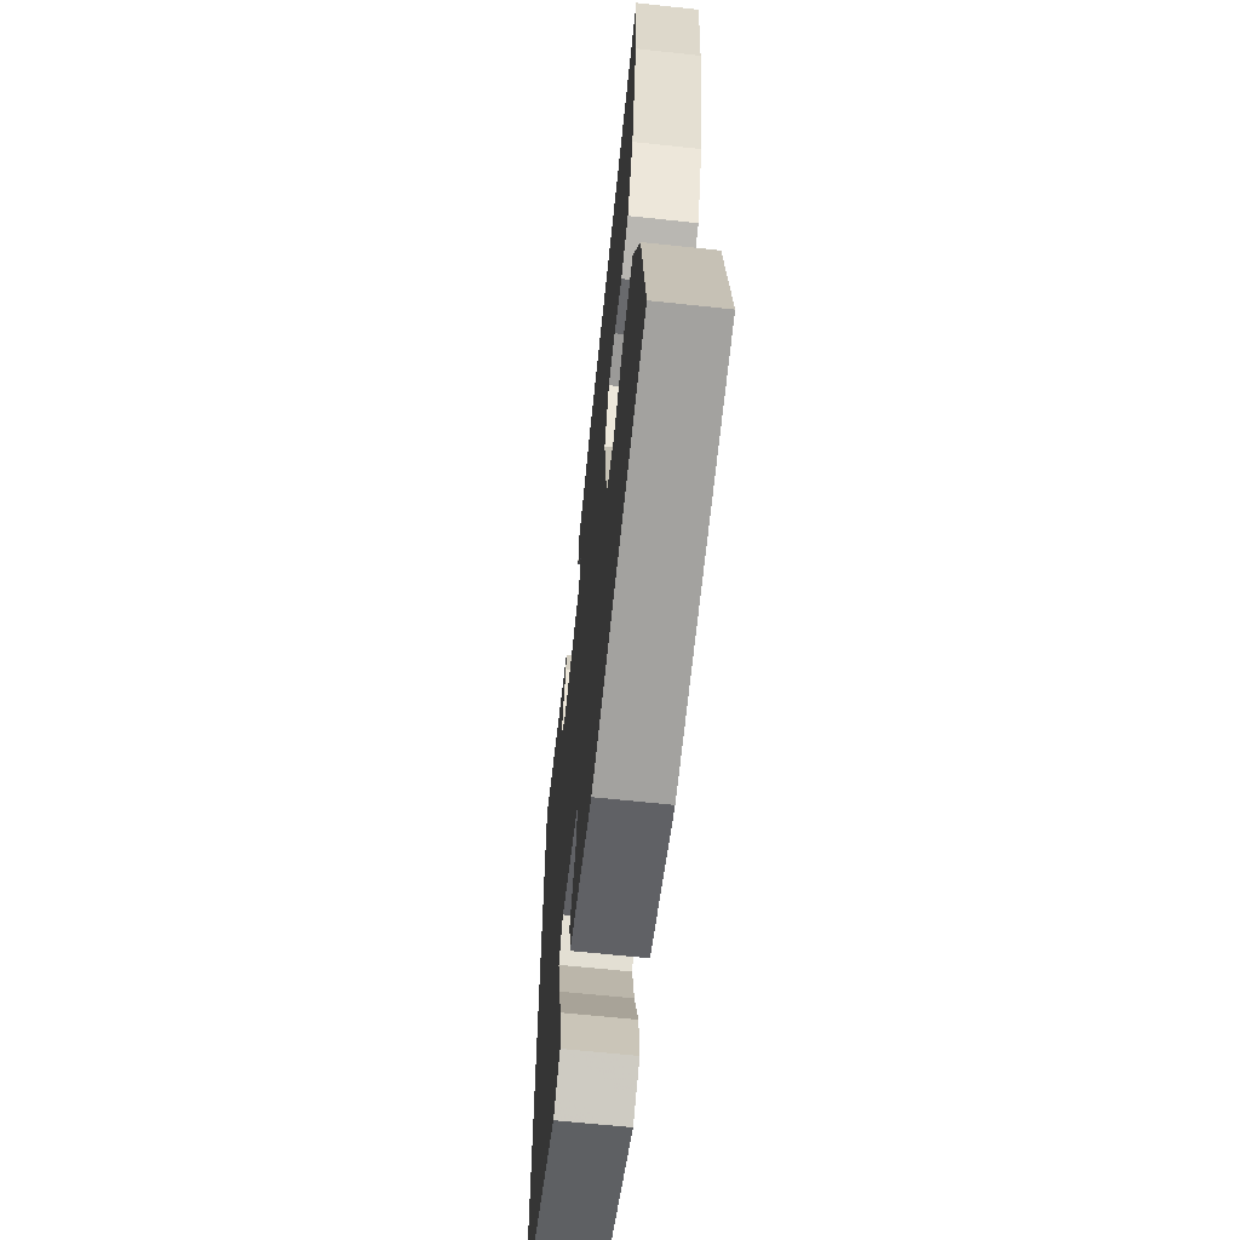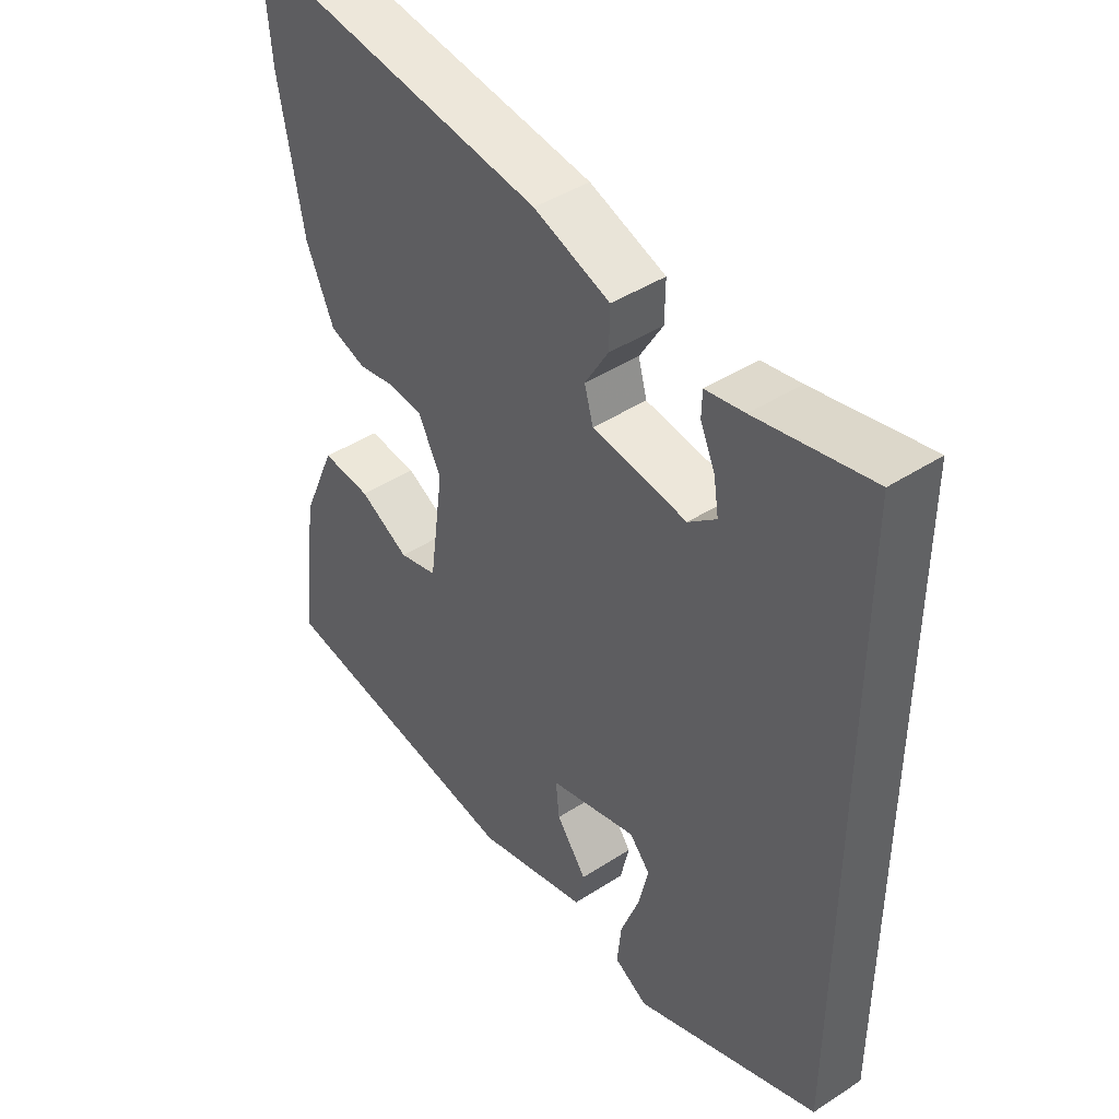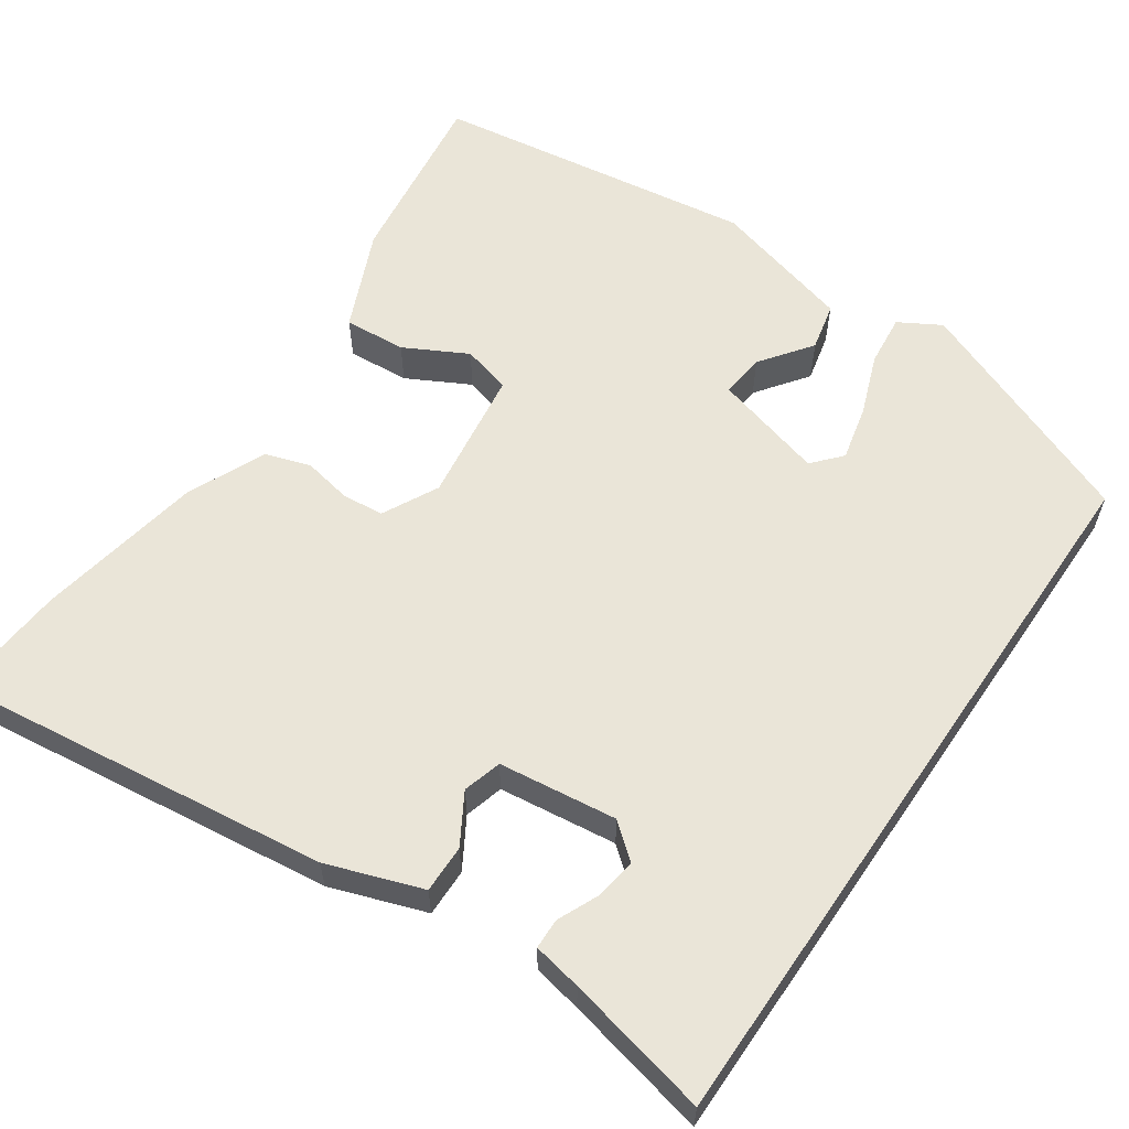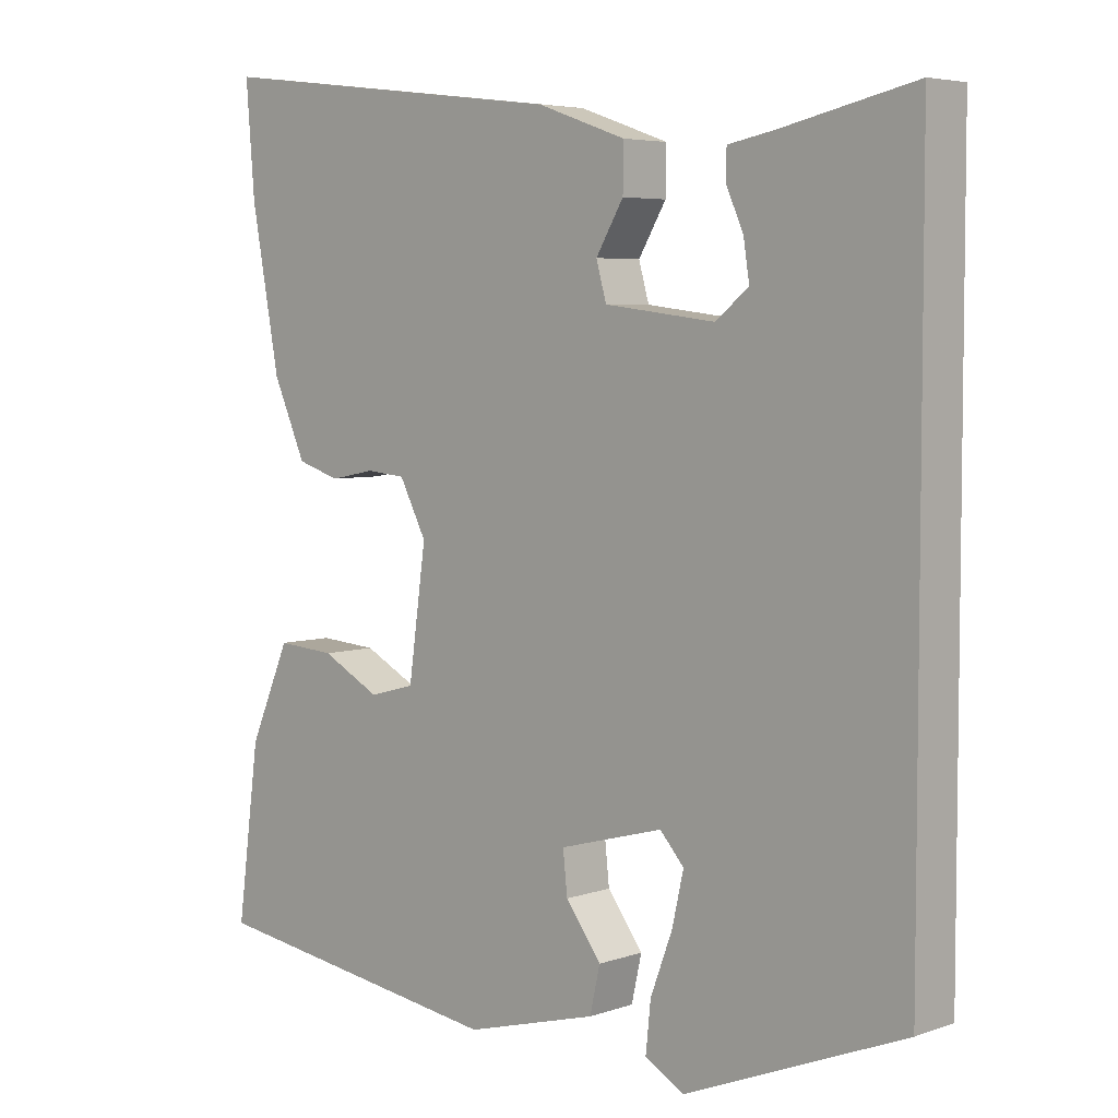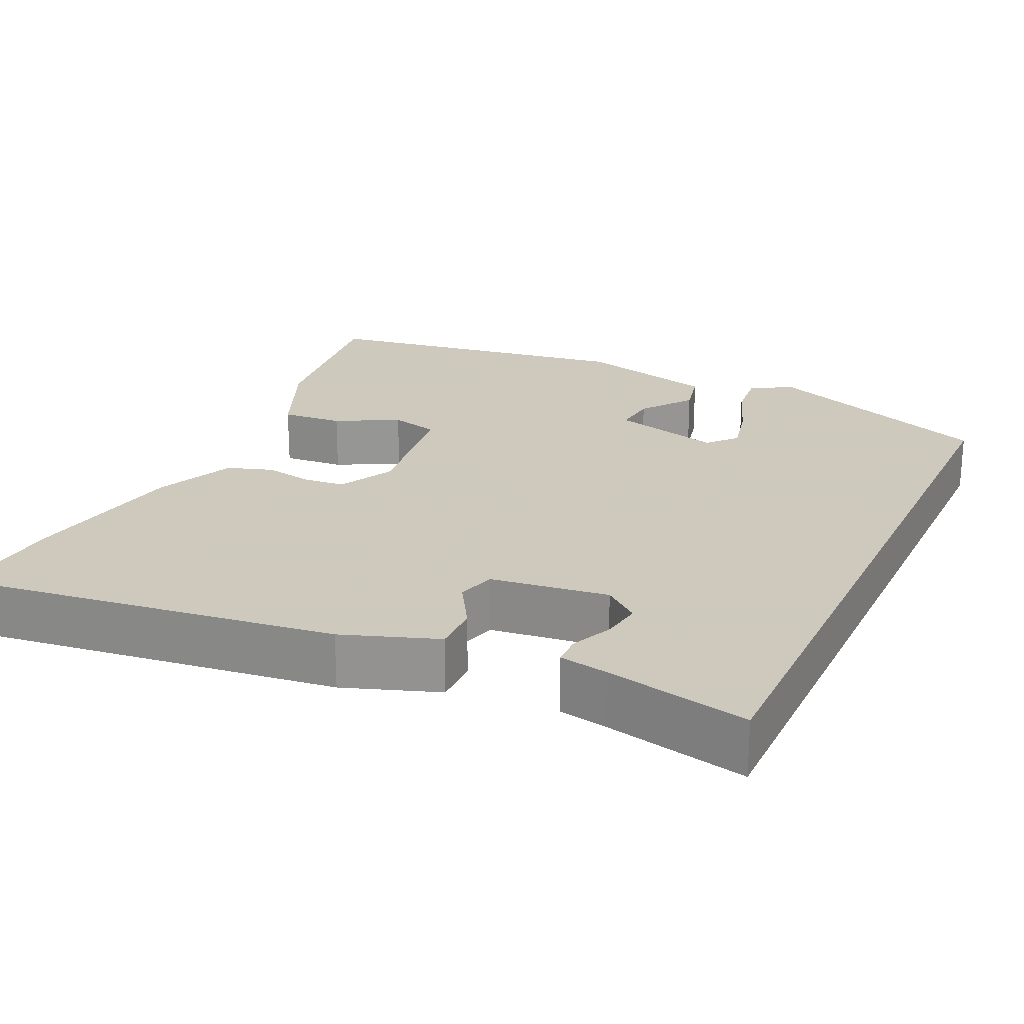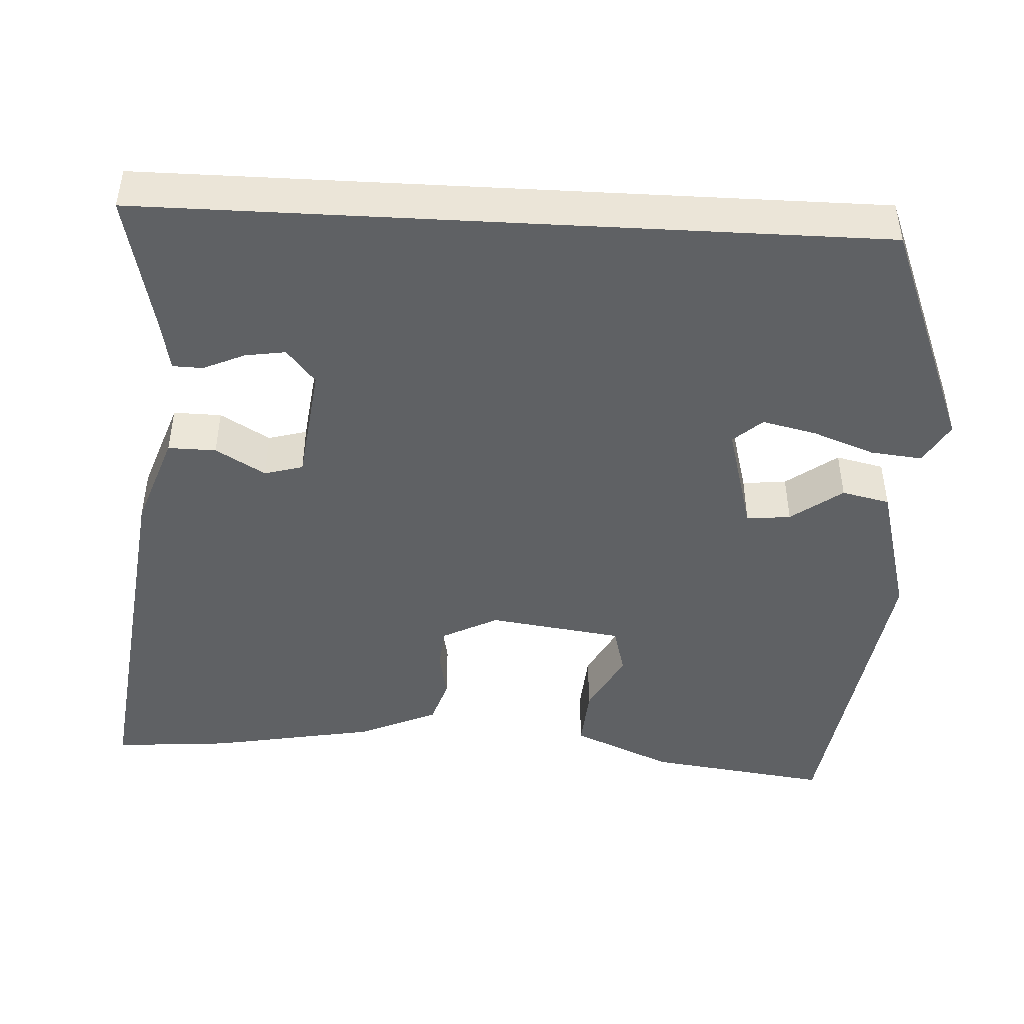
<metadata>
{"format":"obj","ext":"obj","renderer":"f3d","projection":"perspective","resolution":1024,"background":"white","views":[{"elev":-64.1,"azim":-96.2,"up":"+Z"},{"elev":43.7,"azim":52.7,"up":"+Z"},{"elev":59.5,"azim":34.4,"up":"+Y"},{"elev":5.1,"azim":43.0,"up":"+Z"},{"elev":22.6,"azim":24.9,"up":"+Y"},{"elev":-45.8,"azim":86.9,"up":"+Y"}]}
</metadata>
<code>
v -0.534 0.07 -0.464
v -0.503 0.07 -0.229
v -0.447 0.07 -0.1
v -0.367 0.07 -0.106
v -0.286 0.07 -0.149
v -0.223 0.07 -0.132
v -0.199 0.07 0.041
v -0.236 0.07 0.113
v -0.29 0.07 0.118
v -0.352 0.07 0.106
v -0.411 0.07 0.125
v -0.456 0.07 0.227
v -0.495 0.07 0.441
v -0.507 0.07 0.592
v -0.013 0.07 0.531
v 0.11 0.07 0.488
v 0.109 0.07 0.426
v 0.071 0.07 0.362
v 0.085 0.07 0.312
v 0.238 0.07 0.293
v 0.283 0.07 0.33
v 0.275 0.07 0.382
v 0.251 0.07 0.436
v 0.252 0.07 0.475
v 0.315 0.07 0.487
v 0.5 0.07 0.528
v 0.5 0.07 -0.417
v 0.199 0.07 -0.537
v 0.145 0.07 -0.506
v 0.152 0.07 -0.439
v 0.182 0.07 -0.359
v 0.198 0.07 -0.289
v 0.165 0.07 -0.252
v 0.022 0.07 -0.291
v 0.028 0.07 -0.348
v 0.077 0.07 -0.414
v 0.063 0.07 -0.476
v -0.119 0.07 -0.525
v -0.534 0 -0.464
v -0.503 0 -0.229
v -0.447 0 -0.1
v -0.367 0 -0.106
v -0.286 0 -0.149
v -0.223 0 -0.132
v -0.199 0 0.041
v -0.236 0 0.113
v -0.29 0 0.118
v -0.352 0 0.106
v -0.411 0 0.125
v -0.456 0 0.227
v -0.495 0 0.441
v -0.507 0 0.592
v -0.013 0 0.531
v 0.11 0 0.488
v 0.109 0 0.426
v 0.071 0 0.362
v 0.085 0 0.312
v 0.238 0 0.293
v 0.283 0 0.33
v 0.275 0 0.382
v 0.251 0 0.436
v 0.252 0 0.475
v 0.315 0 0.487
v 0.5 0 0.528
v 0.5 0 -0.417
v 0.199 0 -0.537
v 0.145 0 -0.506
v 0.152 0 -0.439
v 0.182 0 -0.359
v 0.198 0 -0.289
v 0.165 0 -0.252
v 0.022 0 -0.291
v 0.028 0 -0.348
v 0.077 0 -0.414
v 0.063 0 -0.476
v -0.119 0 -0.525
f 35 36 37 38
f 34 35 38 1
f 28 29 30 31
f 28 31 32
f 25 26 27 28
f 25 28 32
f 22 23 24 25
f 21 22 25
f 21 25 32 33
f 15 16 17 18
f 15 18 19
f 14 15 19
f 13 14 19
f 12 13 19
f 9 10 11 12
f 8 9 12 19
f 7 8 19 20
f 2 3 4 5
f 34 1 2 5
f 34 5 6
f 20 21 33 34
f 6 7 20 34
f 76 75 74 73
f 39 76 73 72
f 69 68 67 66
f 70 69 66
f 66 65 64 63
f 70 66 63
f 63 62 61 60
f 63 60 59
f 71 70 63 59
f 56 55 54 53
f 57 56 53
f 57 53 52
f 57 52 51
f 57 51 50
f 50 49 48 47
f 57 50 47 46
f 58 57 46 45
f 43 42 41 40
f 43 40 39 72
f 44 43 72
f 72 71 59 58
f 72 58 45 44
f 1 39 40 2
f 2 40 41 3
f 3 41 42 4
f 4 42 43 5
f 5 43 44 6
f 6 44 45 7
f 7 45 46 8
f 8 46 47 9
f 9 47 48 10
f 10 48 49 11
f 11 49 50 12
f 12 50 51 13
f 13 51 52 14
f 14 52 53 15
f 15 53 54 16
f 16 54 55 17
f 17 55 56 18
f 18 56 57 19
f 19 57 58 20
f 20 58 59 21
f 21 59 60 22
f 22 60 61 23
f 23 61 62 24
f 24 62 63 25
f 25 63 64 26
f 26 64 65 27
f 27 65 66 28
f 28 66 67 29
f 29 67 68 30
f 30 68 69 31
f 31 69 70 32
f 32 70 71 33
f 33 71 72 34
f 34 72 73 35
f 35 73 74 36
f 36 74 75 37
f 37 75 76 38
f 38 76 39 1

</code>
